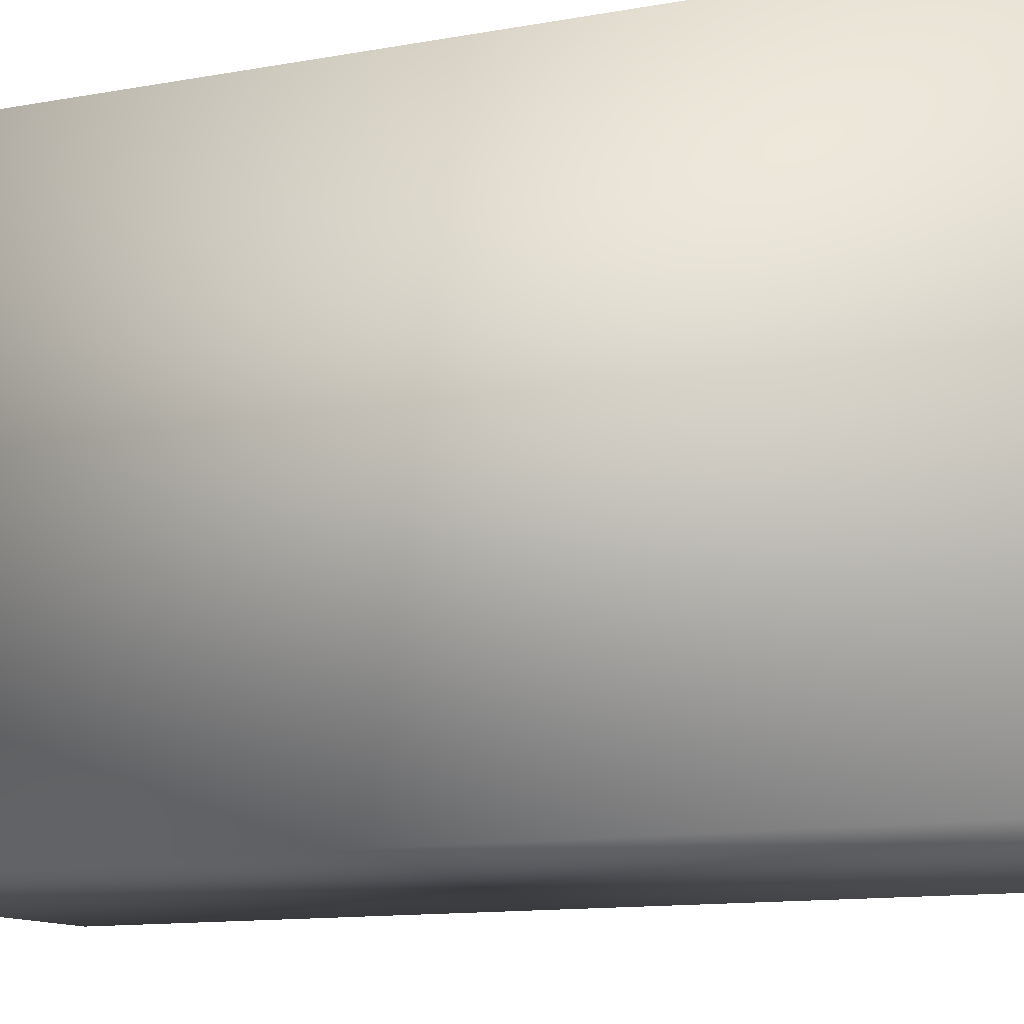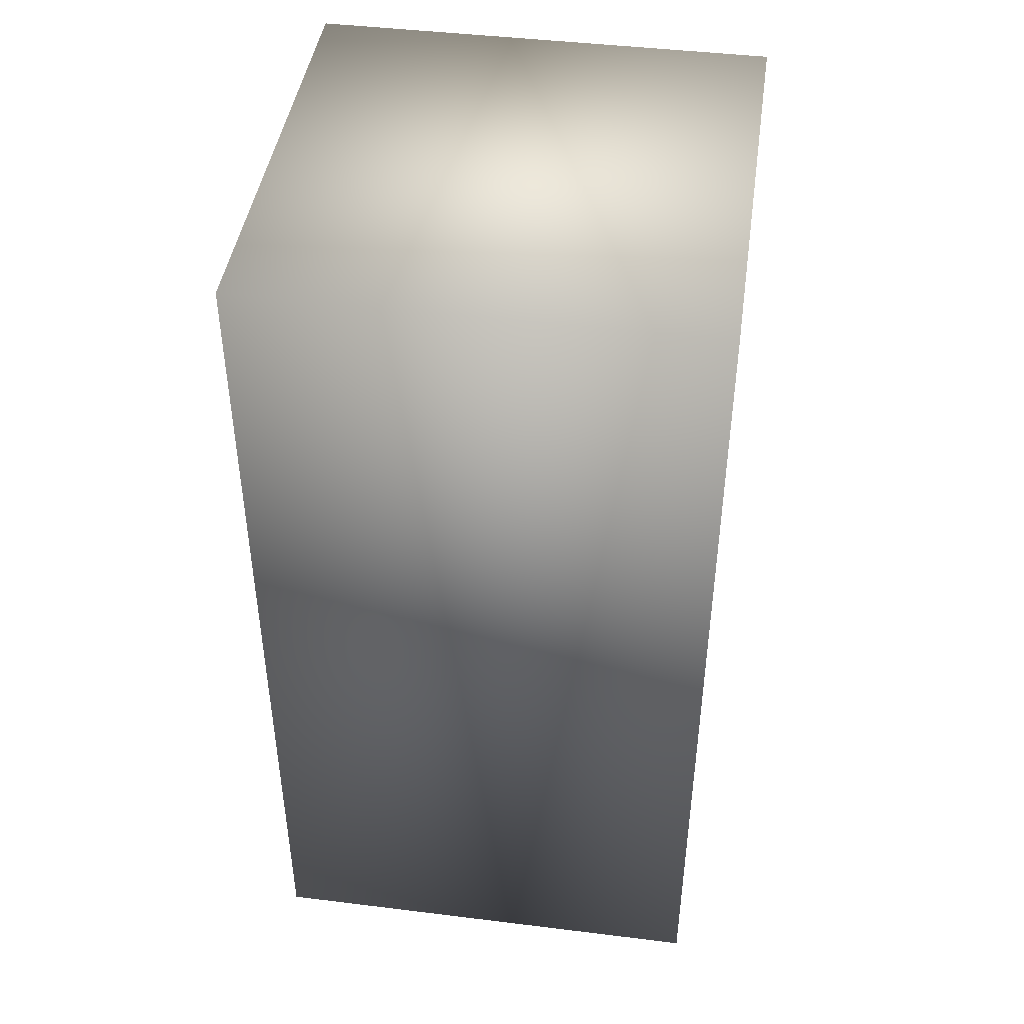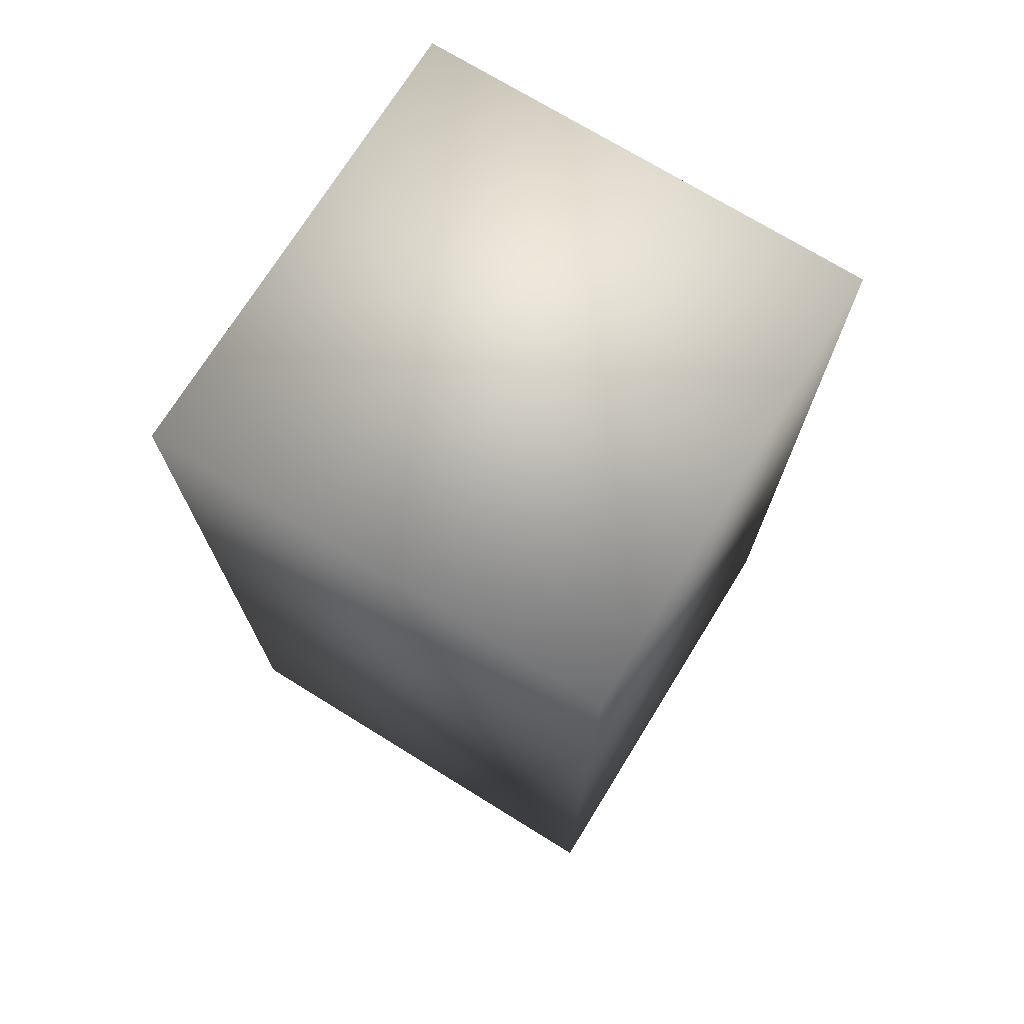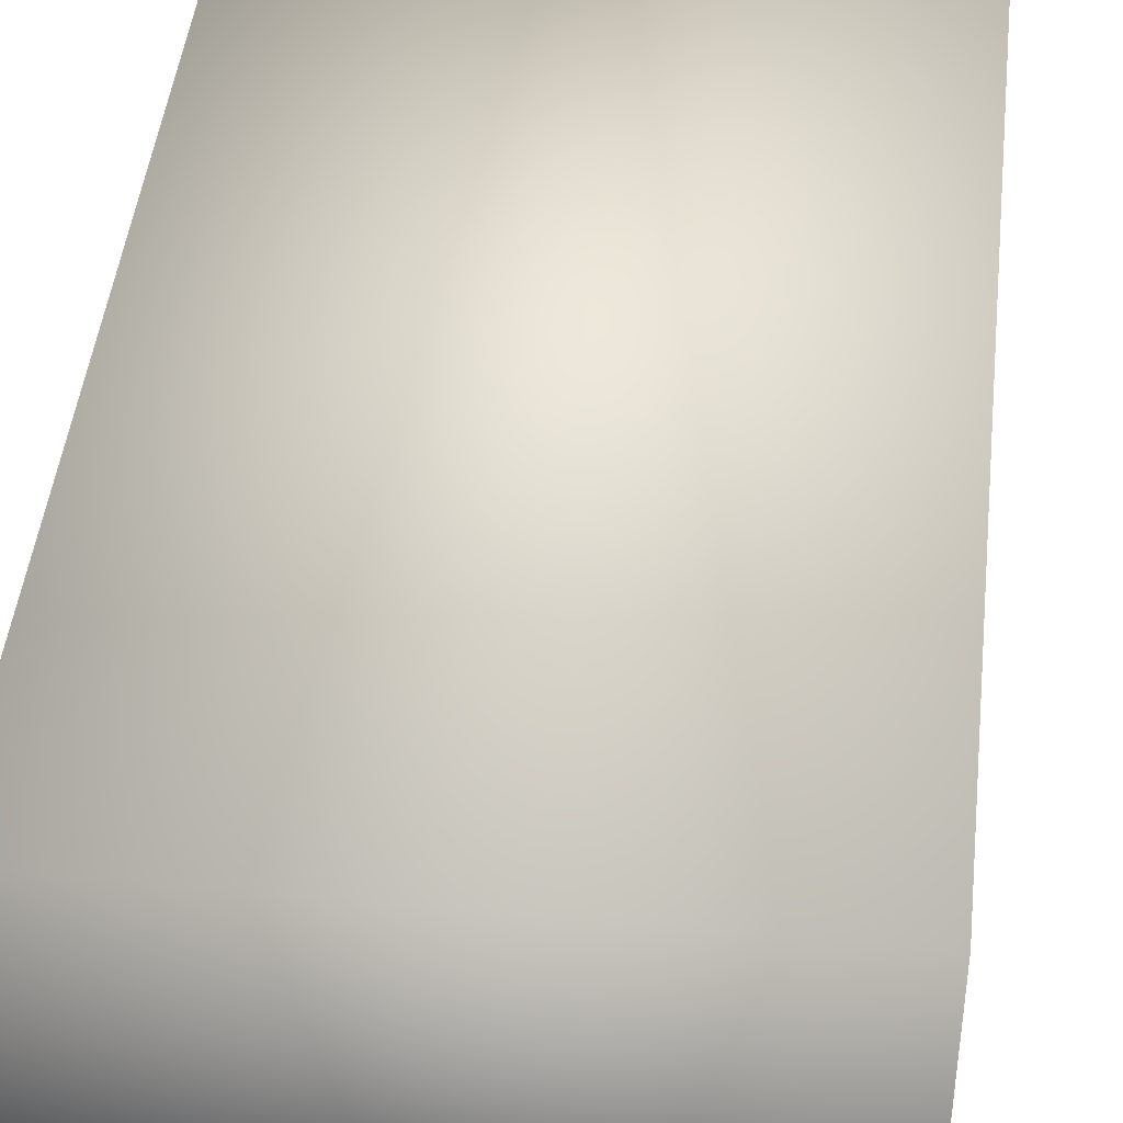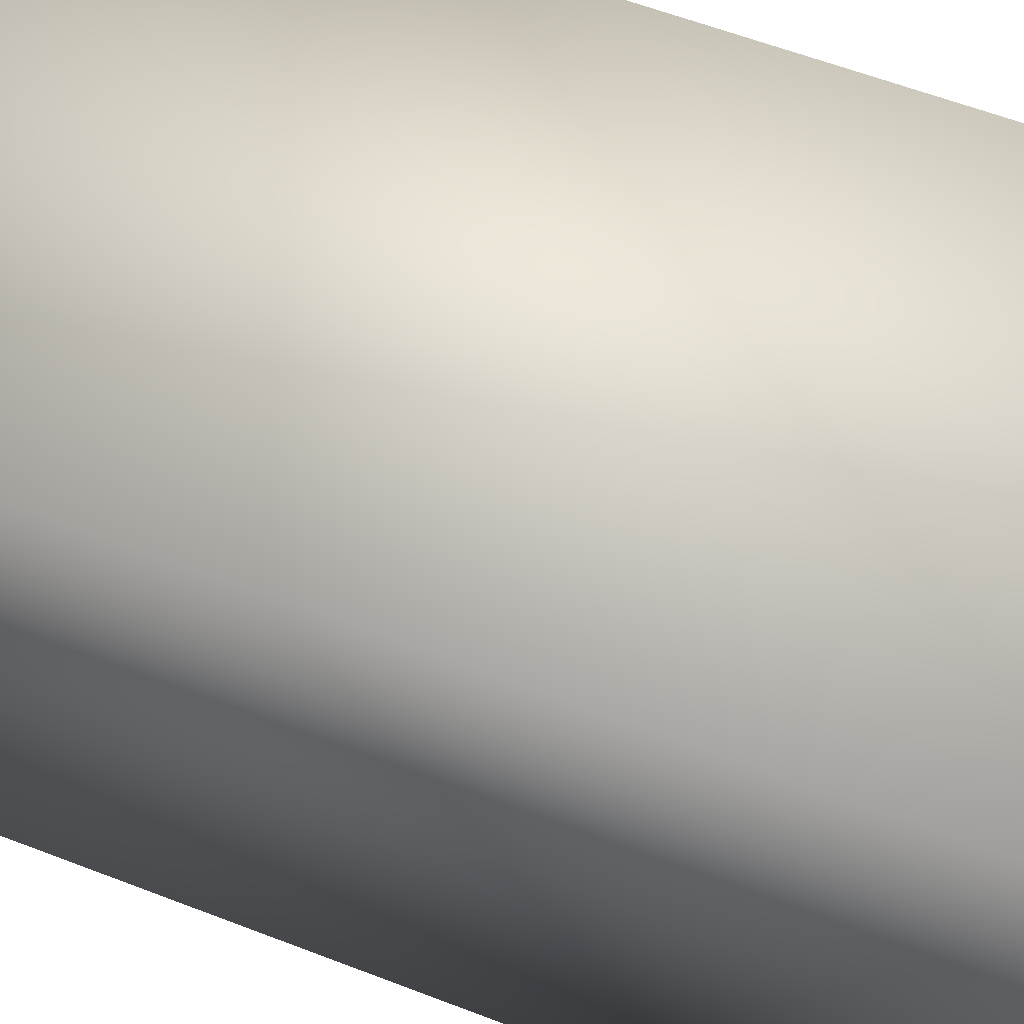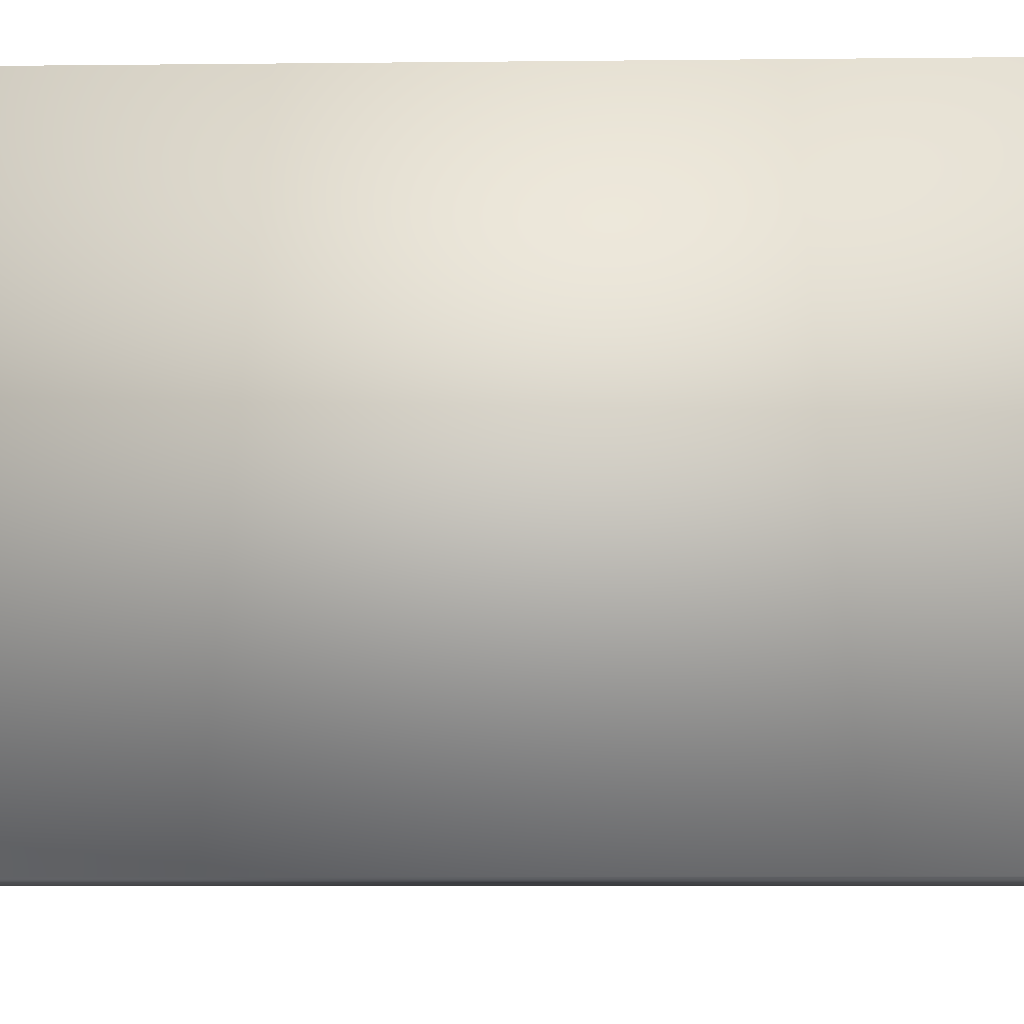
<metadata>
{"format":"obj","ext":"obj","renderer":"f3d","projection":"perspective","resolution":1024,"background":"white","views":[{"elev":-10.7,"azim":-63.8,"up":"+Z"},{"elev":44.4,"azim":-171.8,"up":"+Y"},{"elev":72.5,"azim":-58.3,"up":"+Y"},{"elev":44.1,"azim":6.2,"up":"+Z"},{"elev":58.4,"azim":-68.1,"up":"+Z"},{"elev":-6.8,"azim":-88.0,"up":"+Z"}]}
</metadata>
<code>
v  -0.0001 -0 512
v  -0.0001 -0 -0.0001
v  512 -0 -0.0001
v  512 -0 512
v  -0.0001 1024 512
v  512 1024 512
v  512 1024 -0.0001
v  -0.0001 1024 -0.0001
o Box002
g Box002
f 1 2 3 4
f 5 6 7 8
f 1 4 6 5
f 4 3 7 6
f 3 2 8 7
f 2 1 5 8

</code>
